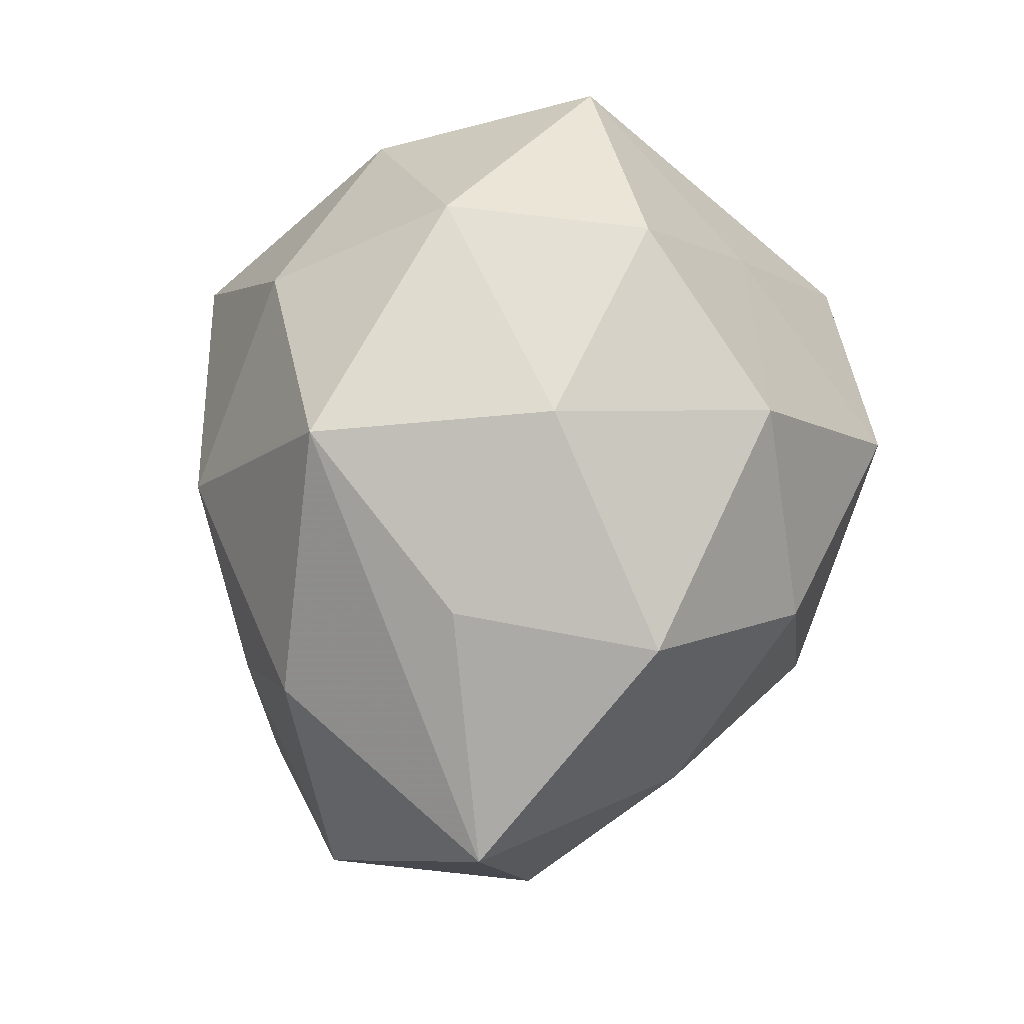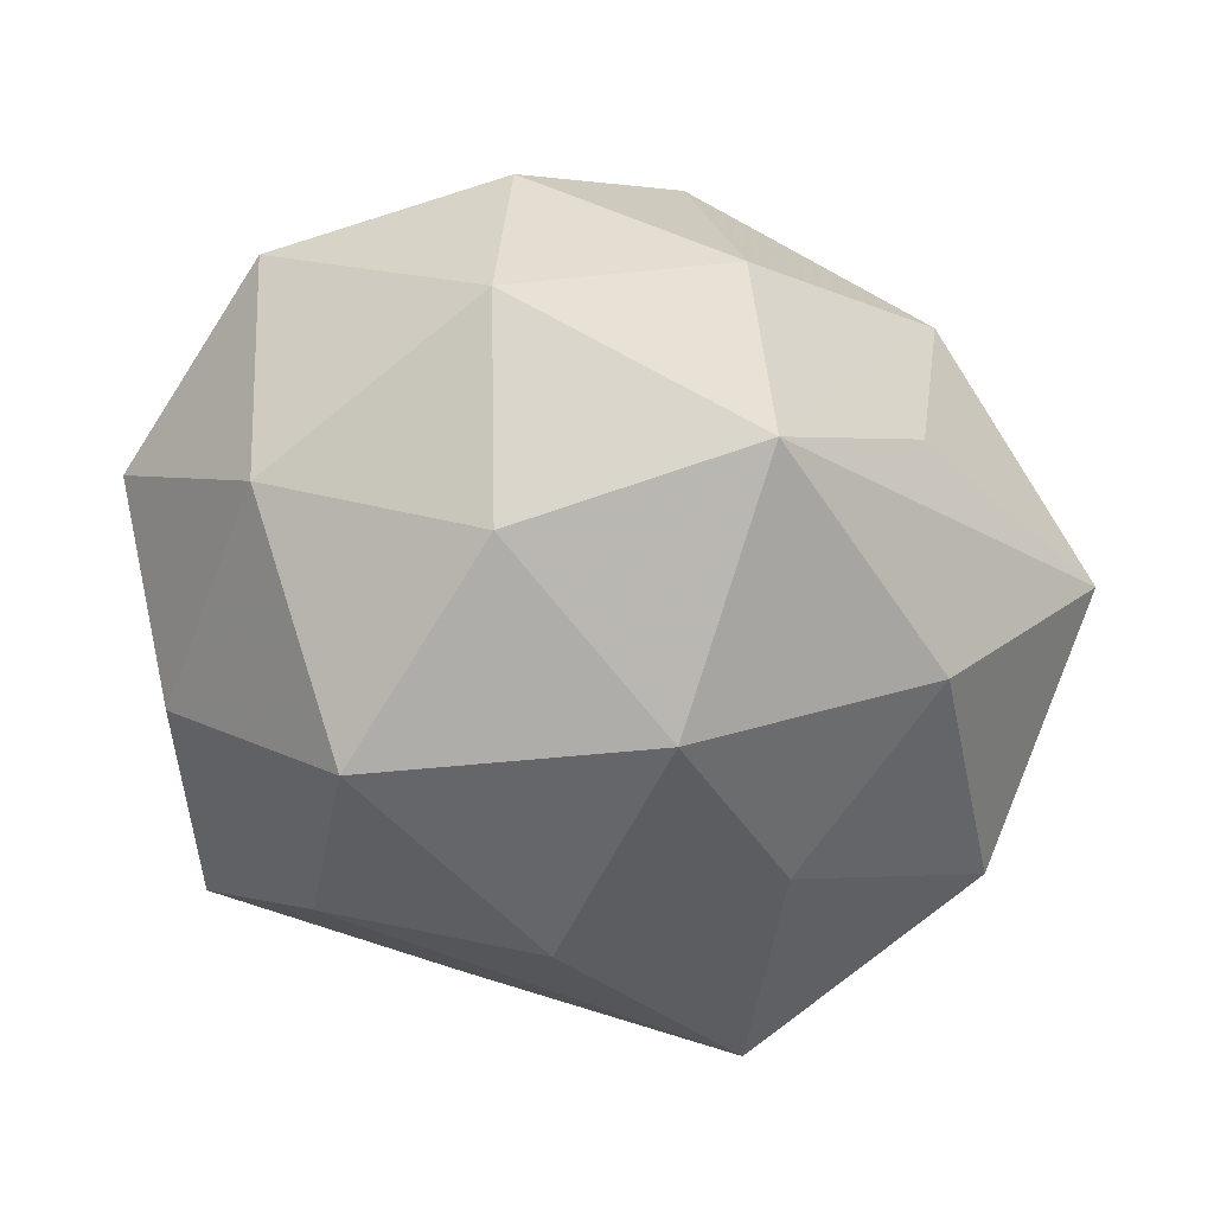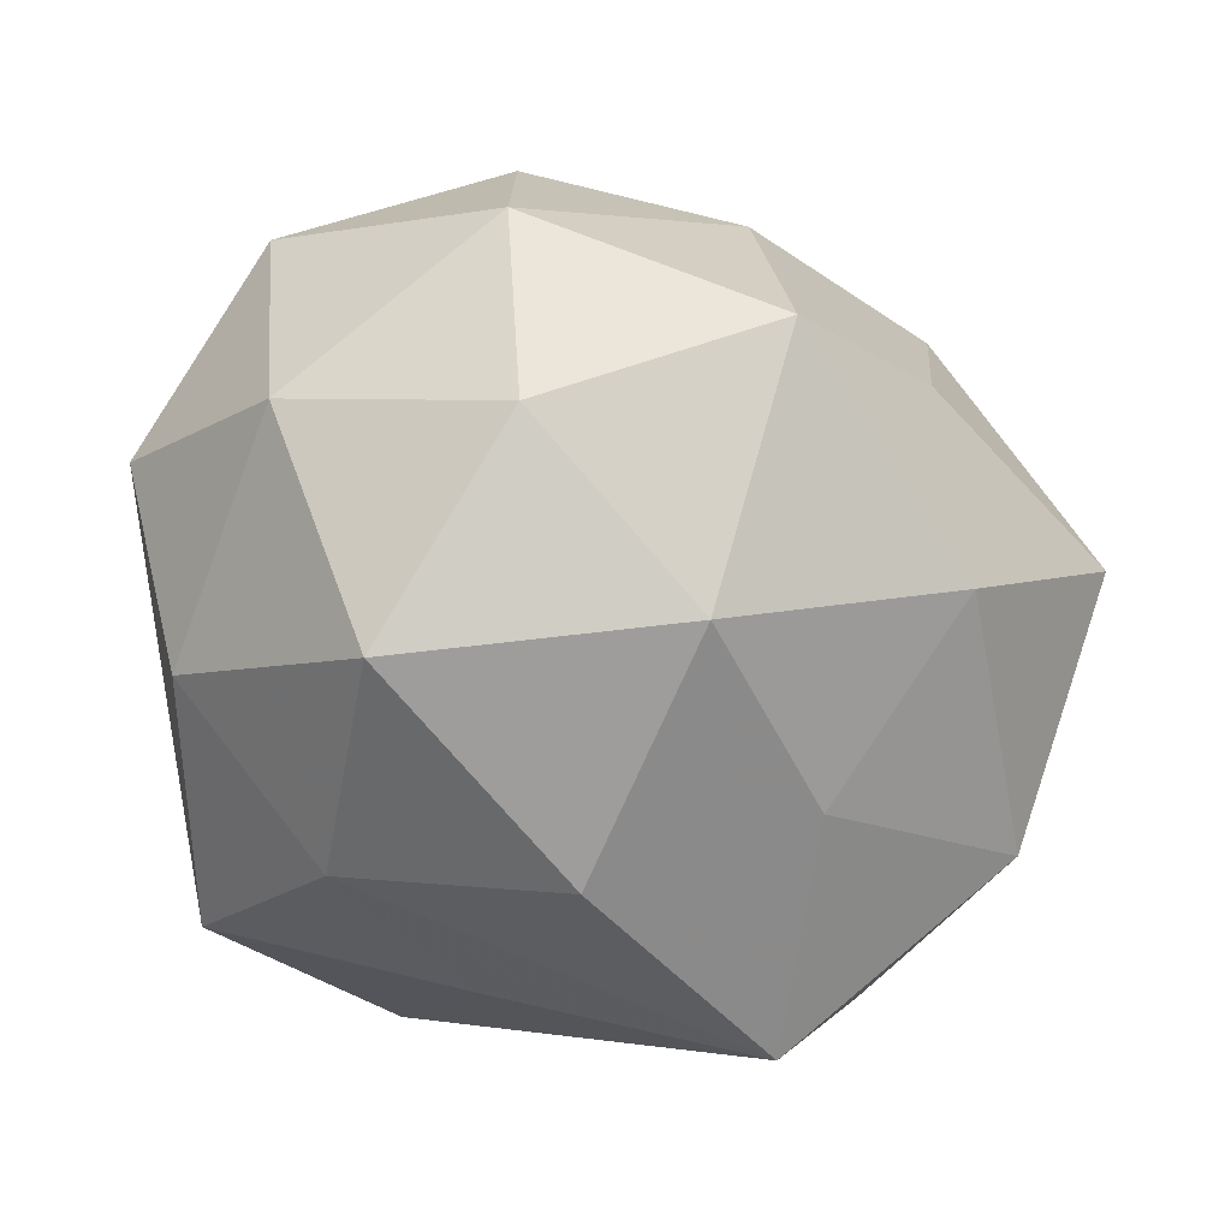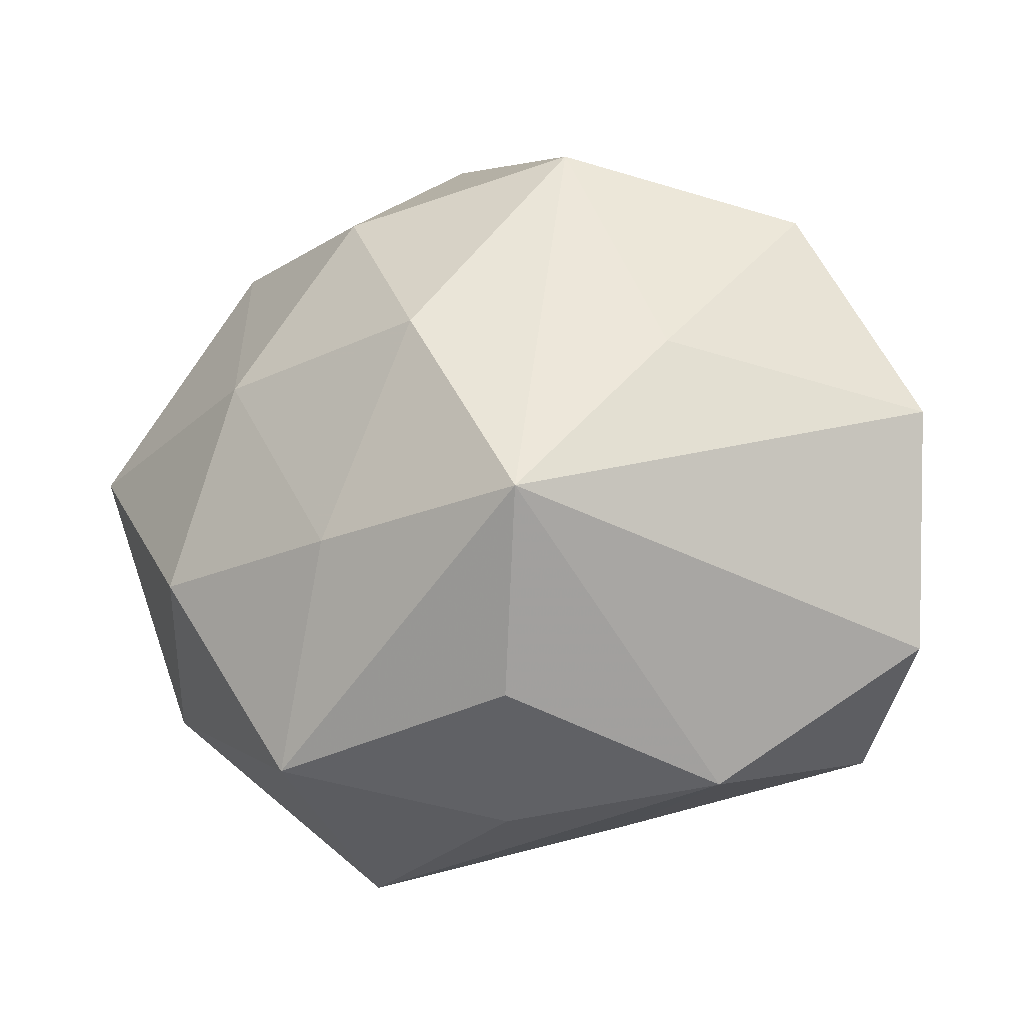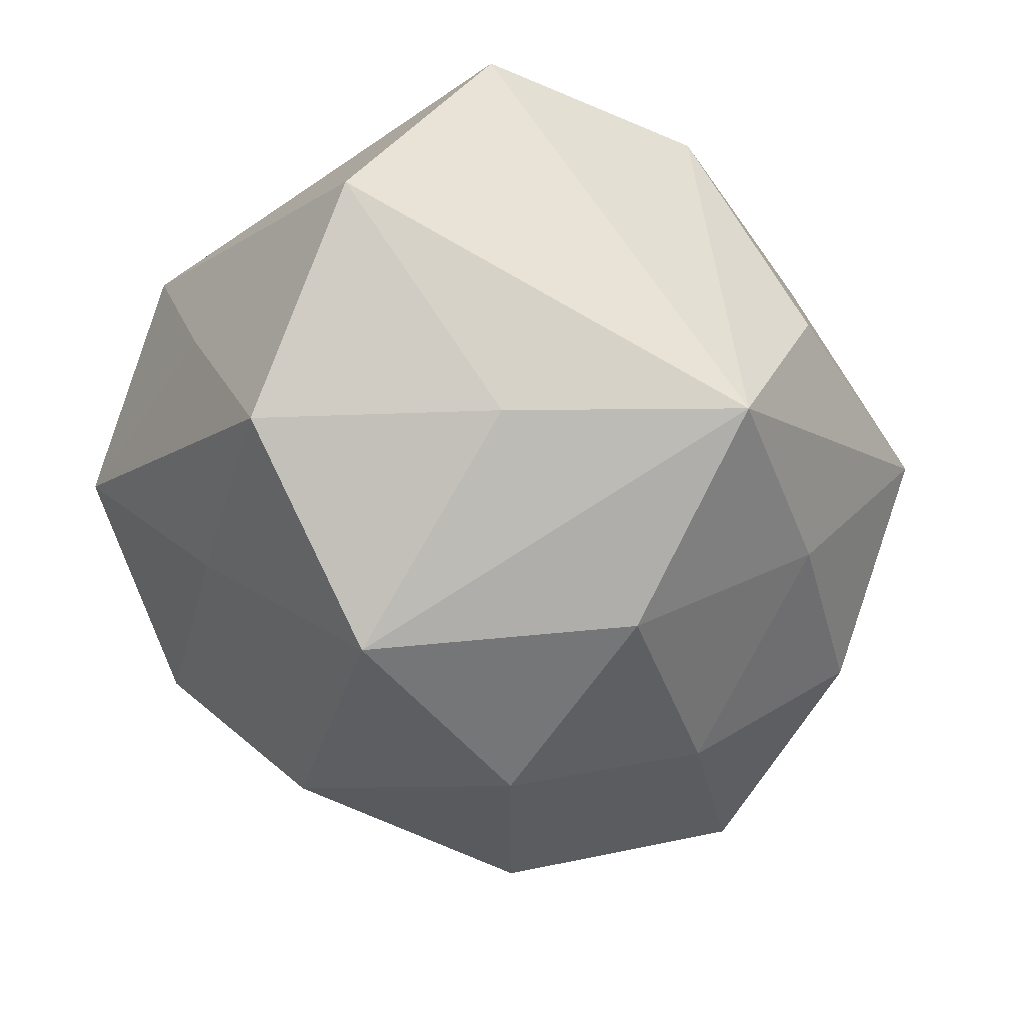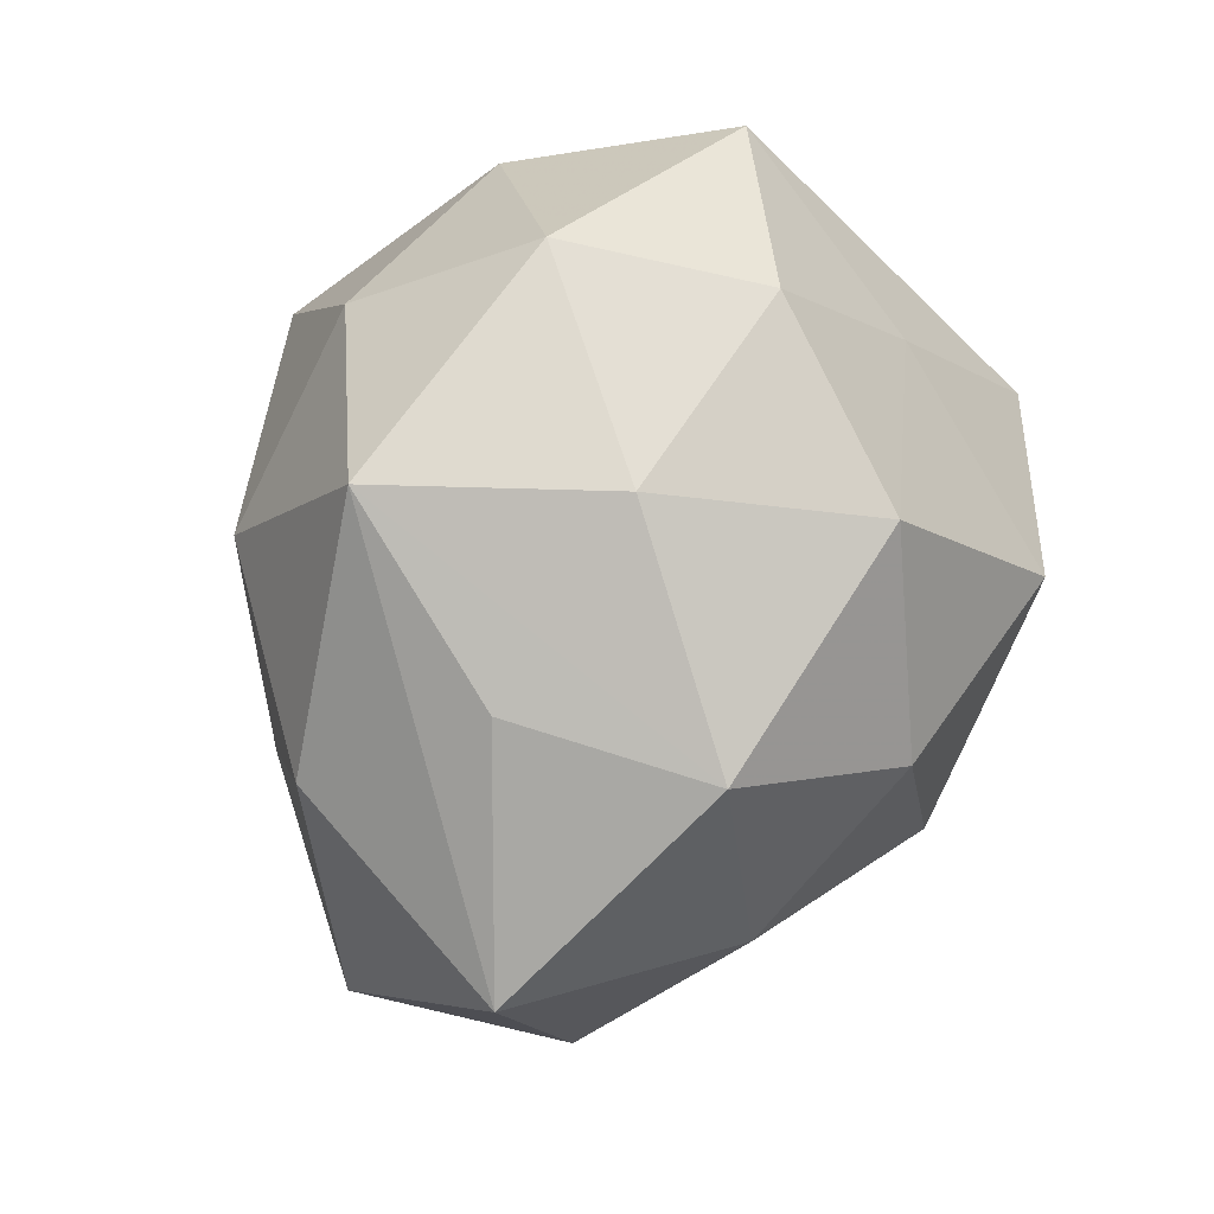
<metadata>
{"format":"obj","ext":"obj","renderer":"f3d","projection":"perspective","resolution":1024,"background":"white","views":[{"elev":55.8,"azim":103.6,"up":"+Y"},{"elev":39.4,"azim":12.4,"up":"+Y"},{"elev":21.1,"azim":9.2,"up":"+Y"},{"elev":-53.1,"azim":-171.1,"up":"+Y"},{"elev":-64.6,"azim":-51.4,"up":"+Z"},{"elev":55.8,"azim":111.5,"up":"+Y"}]}
</metadata>
<code>
v 0.002524 -0.03549 -0.00732
v -0.01479 -0.0353 0.006319
v 0.0435 0.004846 -0.006689
v -0.02825 0.00545 -0.02632
v 0.02294 -0.005664 0.02239
v -0.006853 0.03614 -0.01029
v 0.007527 -0.009917 -0.0308
v -0.02836 -0.02128 0.0189
v 0.0176 -0.02342 -0.01752
v 0.02871 0.02199 -0.0008228
v 0.03425 -0.01647 -0.00918
v 0.02723 0.02033 -0.01912
v -0.01728 0.02162 -0.01815
v -0.03275 0.01083 -0.008249
v -0.001118 -0.02924 -0.02514
v 0.01392 0.009785 -0.03002
v -0.01486 -0.01061 0.02917
v -0.007446 0.009554 -0.03453
v -0.03733 -0.01233 -0.01534
v -0.01516 -0.01246 -0.02675
v 0.02639 -0.00342 -0.0217
v 0.03343 0.01041 0.01415
v 0.01473 0.01209 0.02825
v 0.03768 -0.01412 0.009735
v -0.02063 0.02452 0.01908
v 0.0197 -0.02766 0.02209
v -0.00498 -0.0245 0.02055
v 0.004459 0.02771 -0.02434
v 0.004986 -0.03386 0.00925
v 0.01306 0.03313 -0.006224
v 0.02444 -0.03296 0.0007348
v -0.03546 0.01535 0.009055
v -0.009854 0.01001 0.03457
v -0.004094 0.0374 0.007841
v -0.02568 0.0318 -0.0008352
v 0.01924 0.03162 0.0144
v 0.005483 -0.009652 0.03105
v -0.02853 0.002424 0.02227
v -0.03429 -0.02637 0.0008333
v -0.0002023 0.02678 0.02384
f 7 15 18
f 32 8 38
f 33 25 38
f 38 25 32
f 38 17 33
f 8 17 38
f 39 32 19
f 39 8 32
f 19 15 39
f 6 30 28
f 12 30 36
f 12 28 30
f 12 3 21
f 26 31 24
f 18 4 13
f 6 28 13
f 13 28 18
f 18 15 20
f 20 4 18
f 20 15 19
f 19 4 20
f 40 25 33
f 33 23 40
f 40 23 36
f 25 40 34
f 34 40 36
f 34 30 6
f 36 30 34
f 33 17 37
f 37 17 26
f 37 23 33
f 26 23 37
f 26 17 27
f 27 17 8
f 9 31 15
f 9 7 21
f 15 7 9
f 36 3 10
f 10 12 36
f 3 12 10
f 18 28 16
f 28 12 16
f 16 7 18
f 21 7 16
f 16 12 21
f 5 23 26
f 26 24 5
f 36 23 22
f 22 3 36
f 22 24 3
f 23 5 22
f 22 5 24
f 35 13 4
f 6 13 35
f 35 34 6
f 32 25 35
f 25 34 35
f 8 39 2
f 2 27 8
f 26 27 2
f 2 39 15
f 31 9 11
f 3 24 11
f 11 24 31
f 21 3 11
f 11 9 21
f 32 35 14
f 14 35 4
f 19 32 14
f 14 4 19
f 29 31 26
f 26 2 29
f 15 31 1
f 1 2 15
f 31 29 1
f 1 29 2

</code>
